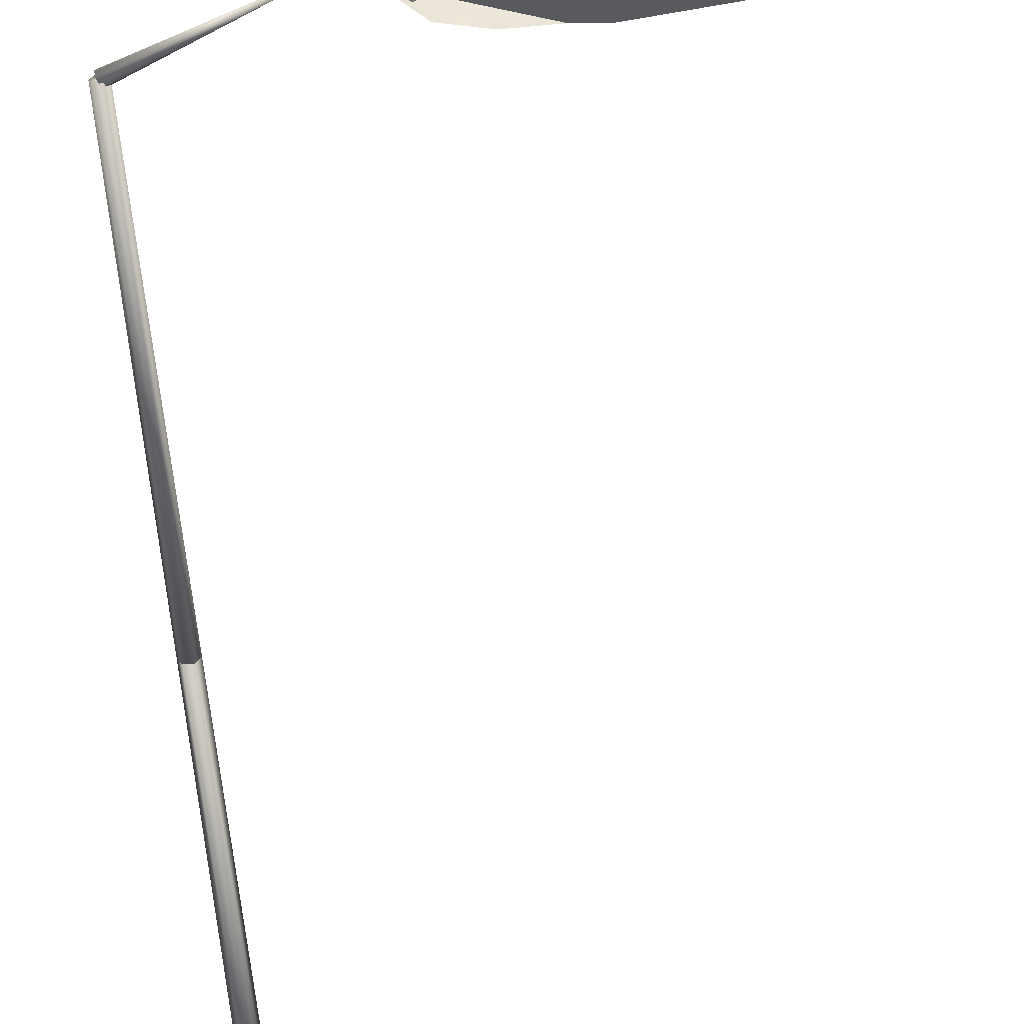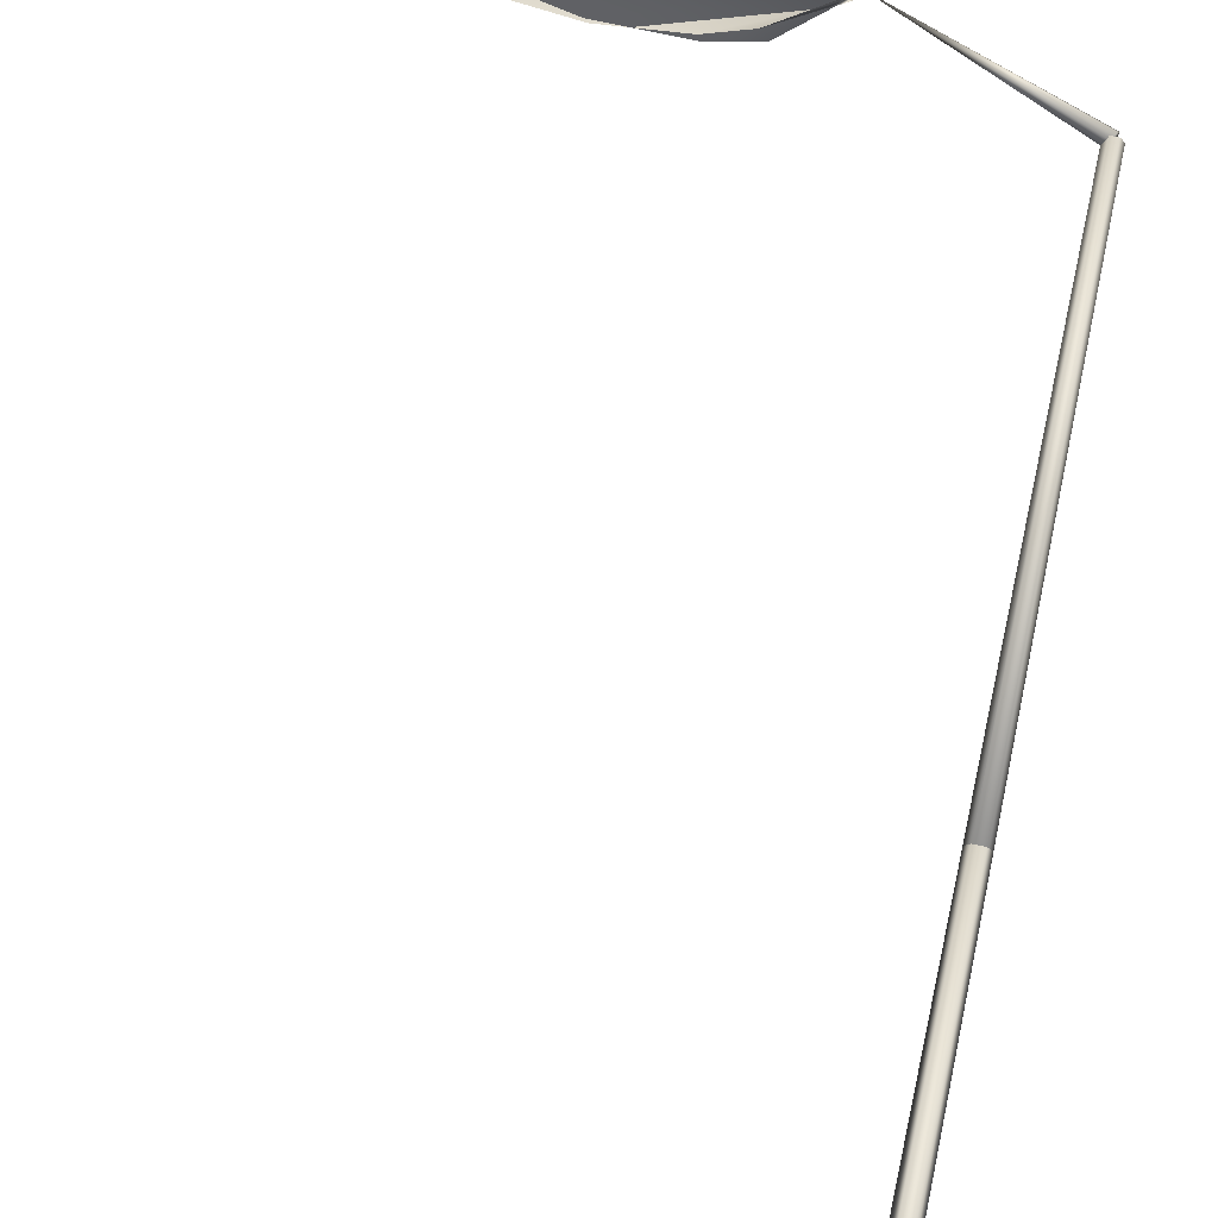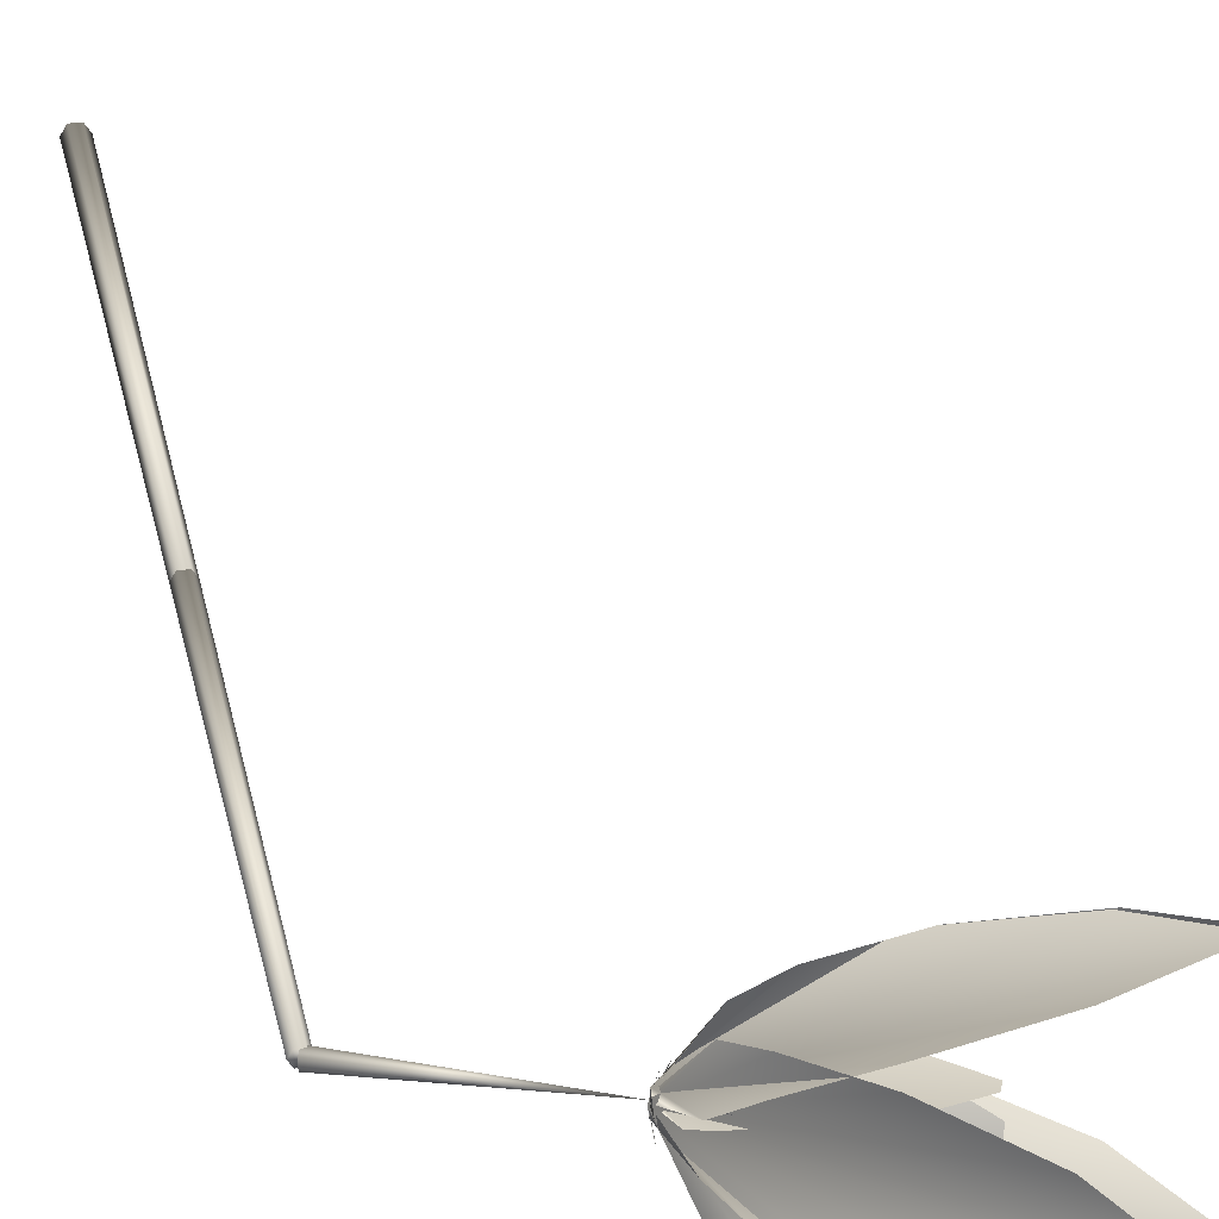
<metadata>
{"format":"obj","ext":"obj","renderer":"f3d","projection":"perspective","resolution":1024,"background":"white","views":[{"elev":-57.1,"azim":-175.2,"up":"+Z"},{"elev":70.6,"azim":11.8,"up":"+Z"},{"elev":33.6,"azim":168.3,"up":"+Z"}]}
</metadata>
<code>
v 0.1627 -0.7289 -1.2e-07
v 0.1585 -0.7289 0.007323
v 0.1501 -0.7289 0.007323
v 0.1458 -0.7289 -1.2e-07
v 0.1501 -0.7289 -0.007322
v 0.1585 -0.7289 -0.007322
v 0.161 -0.301 -1.2e-07
v 0.1577 -0.301 0.005858
v 0.1509 -0.301 0.005858
v 0.1475 -0.301 -1.2e-07
v 0.1509 -0.301 -0.005858
v 0.1577 -0.301 -0.005858
v 0.1577 -0.301 0.005858
v 0.1509 -0.301 0.005858
v 0.1509 -0.301 -0.005858
v 0.1577 -0.301 -0.005858
v 0.1597 0.04122 -1.2e-07
v 0.157 0.04122 0.004686
v 0.1516 0.04122 0.004686
v 0.1489 0.04122 -1.2e-07
v 0.1516 0.04122 -0.004686
v 0.157 0.04122 -0.004686
v 0.1543 -0.7288 -1.2e-07
v 0.1543 -0.7288 -1.2e-07
v 0.1543 -0.7288 9.3e-07
v 0.1543 -0.7288 1.98e-06
v 0.1543 -0.7288 3.03e-06
v 0.1542 -0.7288 4.09e-06
v 0.1542 -0.7288 4.09e-06
v 0.1542 -0.7288 4.09e-06
v 0.1542 -0.7288 4.09e-06
v 0.1542 -0.7288 3.03e-06
v 0.1543 -0.7289 1.98e-06
v 0.1543 -0.7289 9.3e-07
v 0.1543 -0.7289 -1.2e-07
v 0.1543 -0.7289 -1.2e-07
v 0.1543 -0.7289 -1.18e-06
v 0.1543 -0.7289 -1.2e-07
v 0.1543 -0.7288 -3.28e-06
v 0.1543 -0.7288 -4.33e-06
v 0.1542 -0.7288 -4.33e-06
v 0.1542 -0.7288 -4.33e-06
v 0.1542 -0.7288 -2.23e-06
v 0.1542 -0.7288 -1.18e-06
v 0.1542 -0.7288 9.3e-07
v 0.1543 -0.7288 1.98e-06
v 0.1543 -0.7288 3.03e-06
v 0.1543 -0.7288 3.03e-06
v 0.1543 -0.7288 -1.2e-07
v 0.1543 -0.7288 -1.2e-07
v 0.1543 -0.7289 1.98e-06
v 0.1543 -0.7289 -1.2e-07
v 0.1543 -0.7289 3.03e-06
v 0.1543 -0.7289 3.03e-06
v 0.1542 -0.7289 1.98e-06
v 0.1542 -0.7288 9.3e-07
v 0.1542 -0.7288 -1.18e-06
v 0.1542 -0.7288 -2.23e-06
v 0.1542 -0.7288 -4.33e-06
v 0.1542 -0.7288 -4.33e-06
v 0.1543 -0.7288 -4.33e-06
v 0.1543 -0.7288 -3.28e-06
v 0.1543 -0.7288 -1.2e-07
v 0.1543 -0.7289 -1.2e-07
v 0.1543 -0.7288 9.3e-07
v 0.1543 -0.7288 -1.2e-07
v 0.1543 -0.7288 4.09e-06
v 0.1543 -0.7288 6.19e-06
v 0.1542 -0.7288 1.04e-05
v 0.1542 -0.7288 1.461e-05
v 0.1542 -0.7288 1.672e-05
v 0.1542 -0.7288 1.672e-05
v 0.1542 -0.7288 1.461e-05
v 0.1542 -0.7288 1.04e-05
v 0.1542 -0.7289 6.19e-06
v 0.1543 -0.7289 4.09e-06
v 0.1543 -0.7289 -1.2e-07
v 0.1543 -0.7289 9.3e-07
v 0.1543 -0.7288 -2.23e-06
v 0.1543 -0.7288 -1.2e-07
v 0.1543 -0.7288 -4.33e-06
v 0.1543 -0.7288 -4.33e-06
v 0.1542 -0.7288 -3.28e-06
v 0.1542 -0.7288 -1.2e-07
v 0.1542 -0.7288 4.09e-06
v 0.1542 -0.7288 6.19e-06
v 0.1542 -0.7288 9.35e-06
v 0.1542 -0.7288 9.35e-06
v 0.1543 -0.7288 8.3e-06
v 0.1543 -0.7288 7.25e-06
v 0.1543 -0.7289 9.3e-07
v 0.1543 -0.7288 9.3e-07
v 0.1543 -0.7289 -2.23e-06
v 0.1543 -0.7289 -1.2e-07
v 0.1543 -0.7289 -6.44e-06
v 0.1543 -0.7288 -8.54e-06
v 0.1542 -0.7288 -1.17e-05
v 0.1542 -0.7288 -1.381e-05
v 0.1542 -0.7288 -1.381e-05
v 0.1542 -0.7288 -1.275e-05
v 0.1542 -0.7288 -8.54e-06
v 0.1542 -0.7288 -4.33e-06
v 0.1543 -0.7288 -1.18e-06
v 0.1543 -0.7288 9.3e-07
v 0.1543 -0.7288 -1.2e-07
v 0.1543 -0.7288 -1.18e-06
v 0.1543 -0.7289 9.3e-07
v 0.1543 -0.7289 -1.2e-07
v 0.1543 -0.7289 9.3e-07
v 0.1542 -0.7289 -1.18e-06
v 0.1542 -0.7289 -4.33e-06
v 0.1542 -0.7289 -8.54e-06
v 0.1542 -0.7288 -1.275e-05
v 0.1542 -0.7288 -1.381e-05
v 0.1542 -0.7288 -1.381e-05
v 0.1542 -0.7288 -1.17e-05
v 0.1543 -0.7288 -8.54e-06
v 0.1543 -0.7288 -6.44e-06
v 0.1543 -0.7288 -1.2e-07
v 0.1543 -0.7289 -1.18e-06
v 0.1543 -0.7288 3.03e-06
v 0.1543 -0.7289 9.3e-07
v 0.1543 -0.7289 7.25e-06
v 0.1542 -0.7289 8.3e-06
v 0.1542 -0.7289 9.35e-06
v 0.1542 -0.7289 9.35e-06
v 0.1542 -0.7289 6.19e-06
v 0.1542 -0.7289 4.09e-06
v 0.1542 -0.7289 -1.2e-07
v 0.1542 -0.7289 -3.28e-06
v 0.1542 -0.7289 -4.33e-06
v 0.1543 -0.7289 -4.33e-06
v 0.1543 -0.7289 -1.2e-07
v 0.1543 -0.7289 9.3e-07
v 0.1543 -0.7289 -1.2e-07
v 0.1543 -0.7289 9.3e-07
v 0.1543 -0.7289 9.3e-07
v 0.1543 -0.7289 -1.2e-07
v 0.1543 -0.7289 -1.2e-07
v 0.1543 -0.7289 -1.2e-07
v 0.1543 -0.7289 -1.2e-07
v 0.1543 -0.7288 -1.2e-07
v 0.1543 -0.7288 -1.2e-07
v 0.1543 -0.7288 9.3e-07
v 0.1543 -0.7288 9.3e-07
v 0.1543 -0.7288 1.98e-06
v 0.1543 -0.7288 3.03e-06
v 0.1542 -0.7288 3.03e-06
v 0.1542 -0.7288 3.03e-06
v 0.1542 -0.7288 3.03e-06
v 0.1543 -0.7288 1.98e-06
v 0.1543 -0.7288 9.3e-07
v 0.1543 -0.7288 9.3e-07
v 0.1543 -0.7288 -1.2e-07
v 0.1543 -0.7288 -1.2e-07
v 0.1543 -0.7288 -1.18e-06
v 0.1543 -0.7288 -1.2e-07
v 0.1543 -0.7288 -2.23e-06
v 0.1543 -0.7288 -3.28e-06
v 0.1543 -0.7288 -3.28e-06
v 0.1543 -0.7288 -3.28e-06
v 0.1542 -0.7288 -2.23e-06
v 0.1542 -0.7288 -1.18e-06
v 0.1543 -0.7288 9.3e-07
v 0.1543 -0.7288 1.98e-06
v 0.1543 -0.7288 1.98e-06
v 0.1543 -0.7288 1.98e-06
v 0.1543 -0.7288 -1.2e-07
v 0.1543 -0.7288 -1.2e-07
v 0.1543 -0.7288 9.3e-07
v 0.1543 -0.7288 -1.2e-07
v 0.1543 -0.7288 1.98e-06
v 0.1543 -0.7288 1.98e-06
v 0.1543 -0.7288 1.98e-06
v 0.1542 -0.7288 9.3e-07
v 0.1542 -0.7288 -1.18e-06
v 0.1542 -0.7288 -2.23e-06
v 0.1543 -0.7288 -3.28e-06
v 0.1543 -0.7288 -3.28e-06
v 0.1543 -0.7288 -3.28e-06
v 0.1543 -0.7288 -2.23e-06
v 0.1543 -0.7288 -1.2e-07
v 0.1543 -0.7288 -1.2e-07
v 0.1543 -0.7288 9.3e-07
v 0.1543 -0.7288 -1.2e-07
v 0.1543 -0.7288 3.03e-06
v 0.1543 -0.7288 5.14e-06
v 0.1543 -0.7288 8.3e-06
v 0.1542 -0.7288 1.146e-05
v 0.1542 -0.7288 1.356e-05
v 0.1542 -0.7288 1.356e-05
v 0.1542 -0.7288 1.146e-05
v 0.1542 -0.7288 8.3e-06
v 0.1543 -0.7288 5.14e-06
v 0.1543 -0.7288 3.03e-06
v 0.1543 -0.7288 -1.2e-07
v 0.1543 -0.7288 9.3e-07
v 0.1543 -0.7288 -2.23e-06
v 0.1543 -0.7288 -1.2e-07
v 0.1543 -0.7288 -3.28e-06
v 0.1543 -0.7288 -3.28e-06
v 0.1543 -0.7288 -2.23e-06
v 0.1542 -0.7288 -1.2e-07
v 0.1542 -0.7288 4.09e-06
v 0.1542 -0.7288 5.14e-06
v 0.1542 -0.7288 7.25e-06
v 0.1543 -0.7288 7.25e-06
v 0.1543 -0.7288 6.19e-06
v 0.1543 -0.7288 5.14e-06
v 0.1543 -0.7288 9.3e-07
v 0.1543 -0.7288 -1.2e-07
v 0.1543 -0.7288 -2.23e-06
v 0.1543 -0.7288 -1.2e-07
v 0.1543 -0.7288 -5.39e-06
v 0.1543 -0.7288 -7.49e-06
v 0.1543 -0.7288 -9.6e-06
v 0.1542 -0.7288 -1.17e-05
v 0.1542 -0.7288 -1.17e-05
v 0.1542 -0.7288 -1.065e-05
v 0.1542 -0.7288 -7.49e-06
v 0.1543 -0.7288 -3.28e-06
v 0.1543 -0.7288 -1.18e-06
v 0.1543 -0.7288 -1.2e-07
v 0.1543 -0.7288 -1.2e-07
v 0.1543 -0.7288 9.3e-07
v 0.1543 -0.7288 -1.2e-07
v 0.1543 -0.7288 -1.18e-06
v 0.1542 -0.7288 -3.28e-06
v 0.1542 -0.7288 -7.49e-06
v 0.1542 -0.7288 -1.065e-05
v 0.1542 -0.7288 -1.17e-05
v 0.1542 -0.7288 -1.17e-05
v 0.1543 -0.7288 -9.6e-06
v 0.1543 -0.7288 -7.49e-06
v 0.1543 -0.7288 -5.39e-06
v 0.1543 -0.7288 -1.2e-07
v 0.1543 -0.7288 -1.2e-07
v 0.1543 -0.7288 3.03e-06
v 0.1543 -0.7288 9.3e-07
v 0.1543 -0.7288 5.14e-06
v 0.1543 -0.7288 6.19e-06
v 0.1542 -0.7288 7.25e-06
v 0.1542 -0.7288 7.25e-06
v 0.1542 -0.7288 5.14e-06
v 0.1542 -0.7288 4.09e-06
v 0.1542 -0.7288 -1.2e-07
v 0.1542 -0.7288 -2.23e-06
v 0.1543 -0.7288 -3.28e-06
v 0.1543 -0.7288 -3.28e-06
v 0.1543 -0.7288 -1.2e-07
v 0.1543 -0.7288 -1.2e-07
v 0.1543 -0.7288 -1.2e-07
v 0.1543 -0.7288 9.3e-07
v 0.1543 -0.7288 9.3e-07
v 0.1543 -0.7288 -1.2e-07
v 0.1543 -0.7288 -1.2e-07
v 0.1543 -0.7288 -1.2e-07
v 0.1543 -0.7288 -1.2e-07
v 0.02914 0.1053 0.001633
v 0.0284 0.09539 0.0003557
v 0.02065 0.1203 0.006079
v 0.007366 0.1287 0.01038
v -0.02183 0.1407 0.01675
v -0.06281 0.1494 0.02328
v -0.0941 0.1474 0.02698
v -0.09681 0.1408 0.02698
v -0.07603 0.1173 0.02328
v -0.04081 0.09465 0.01675
v -0.01161 0.08262 0.01038
v 0.003711 0.0792 0.006079
v 0.02678 0.09144 0.0003557
v 0.0277 0.09337 0.001633
v 0.02308 0.09055 -0.01083
v 0.0273 0.09271 -0.002027
v 0.009952 0.09435 -0.0223
v -0.003443 0.1024 -0.02676
v -0.03054 0.1196 -0.02994
v -0.06505 0.144 -0.02666
v -0.08723 0.1641 -0.01657
v -0.08587 0.1674 -0.01041
v -0.05844 0.16 0.003385
v -0.02105 0.1426 0.01319
v 0.006046 0.1255 0.01638
v 0.01842 0.1149 0.01622
v 0.02812 0.09468 0.001671
v 0.02824 0.09467 -0.0008159
v 0.022 0.08793 0.009199
v 0.02707 0.09214 0.001671
v 0.005941 0.08461 0.01622
v -0.01029 0.08583 0.01638
v -0.04159 0.09275 0.01319
v -0.0804 0.1067 0.003385
v -0.105 0.1209 -0.01041
v -0.1037 0.1241 -0.01657
v -0.0738 0.1228 -0.02666
v -0.0321 0.1158 -0.02994
v -0.0008007 0.1089 -0.02676
v 0.01441 0.1052 -0.0223
v 0.02788 0.09411 -0.002027
v 0.02716 0.09206 -0.0008159
v 0.03031 0.1131 0.006528
v 0.02888 0.09673 0.001424
v 0.01699 0.1379 0.02431
v -0.004201 0.1514 0.04151
v -0.05092 0.1706 0.06701
v -0.1167 0.1841 0.0931
v -0.1671 0.18 0.1079
v -0.1716 0.1691 0.1079
v -0.1387 0.1307 0.0931
v -0.08254 0.09389 0.06701
v -0.03583 0.07464 0.04151
v -0.01125 0.06933 0.02431
v 0.02617 0.09015 0.001424
v 0.0277 0.09337 0.006527
v 0.0276 0.1066 -0.01631
v 0.02846 0.09571 -0.002945
v 0.01604 0.1356 -0.02774
v -9.021e-05 0.1614 -0.02665
v -0.03757 0.2031 -0.01877
v -0.09056 0.2475 0.001274
v -0.1295 0.2711 0.02771
v -0.1309 0.2678 0.03899
v -0.09737 0.231 0.05627
v -0.04734 0.1793 0.06018
v -0.009863 0.1377 0.05231
v 0.007318 0.1144 0.04276
v 0.02762 0.09367 0.003825
v 0.03006 0.09911 0.002017
v 0.01849 0.08445 -0.01661
v 0.02675 0.09155 -0.003244
v -0.003106 0.08908 -0.04146
v -0.02351 0.1045 -0.05798
v -0.06452 0.1376 -0.07861
v -0.1158 0.1864 -0.09232
v -0.147 0.2288 -0.09079
v -0.1433 0.2376 -0.08383
v -0.09794 0.2296 -0.05833
v -0.03893 0.1997 -0.02981
v 0.002073 0.1666 -0.009179
v 0.01974 0.1445 0.002117
v 0.02894 0.09687 0.0009399
v 0.02916 0.09692 -0.005281
v 0.01556 0.07735 0.006047
v 0.02611 0.09 0.0009409
v -0.01399 0.06266 0.002117
v -0.0421 0.05941 -0.00918
v -0.09452 0.0648 -0.02981
v -0.1575 0.08516 -0.05833
v -0.1953 0.1115 -0.08383
v -0.1917 0.1203 -0.09079
v -0.1396 0.1284 -0.09232
v -0.06894 0.1269 -0.07861
v -0.01651 0.1215 -0.05798
v 0.008851 0.1181 -0.04145
v 0.0283 0.09533 -0.003244
v 0.02624 0.08982 -0.005281
v 0.02287 0.09508 0.02035
v 0.02743 0.0932 0.003825
v -0.001572 0.09281 0.04276
v -0.03016 0.08838 0.05231
v -0.08612 0.08521 0.06018
v -0.158 0.08378 0.05627
v -0.2077 0.08134 0.03899
v -0.2091 0.07795 0.02771
v -0.1648 0.06726 0.001273
v -0.09589 0.06149 -0.01877
v -0.03994 0.06466 -0.02665
v -0.0103 0.07163 -0.02774
v 0.02659 0.09117 -0.002945
v 0.02533 0.08763 0.002017
v 0.1563 0.04622 -1.2e-07
v 0.1553 0.04372 0.004686
v 0.1532 0.03872 0.004686
v 0.1522 0.03622 -1.2e-07
v 0.1532 0.03872 -0.004686
v 0.1553 0.04372 -0.004686
v 0.0277 0.09337 -1.2e-07
f 1 7 8
f 2 8 9
f 3 9 10
f 4 10 11
f 5 11 12
f 6 12 7
f 1 2 3
f 12 11 10
f 7 17 18
f 13 18 19
f 14 19 20
f 10 20 21
f 15 21 22
f 16 22 17
f 7 13 14
f 22 21 20
f 23 24 36
f 24 25 36
f 25 26 36
f 26 27 36
f 27 28 36
f 28 29 36
f 29 30 36
f 30 31 36
f 31 32 36
f 32 33 36
f 33 34 36
f 34 35 36
f 37 38 50
f 38 39 50
f 39 40 50
f 40 41 50
f 41 42 50
f 42 43 50
f 43 44 50
f 44 45 50
f 45 46 50
f 46 47 50
f 47 48 50
f 48 49 50
f 51 52 64
f 52 53 64
f 53 54 64
f 54 55 64
f 55 56 64
f 56 57 64
f 57 58 64
f 58 59 64
f 59 60 64
f 60 61 64
f 61 62 64
f 62 63 64
f 65 66 78
f 66 67 78
f 67 68 78
f 68 69 78
f 69 70 78
f 70 71 78
f 71 72 78
f 72 73 78
f 73 74 78
f 74 75 78
f 75 76 78
f 76 77 78
f 79 80 92
f 80 81 92
f 81 82 92
f 82 83 92
f 83 84 92
f 84 85 92
f 85 86 92
f 86 87 92
f 87 88 92
f 88 89 92
f 89 90 92
f 90 91 92
f 93 94 106
f 94 95 106
f 95 96 106
f 96 97 106
f 97 98 106
f 98 99 106
f 99 100 106
f 100 101 106
f 101 102 106
f 102 103 106
f 103 104 106
f 104 105 106
f 107 108 120
f 108 109 120
f 109 110 120
f 110 111 120
f 111 112 120
f 112 113 120
f 113 114 120
f 114 115 120
f 115 116 120
f 116 117 120
f 117 118 120
f 118 119 120
f 121 122 134
f 122 123 134
f 123 124 134
f 124 125 134
f 125 126 134
f 126 127 134
f 127 128 134
f 128 129 134
f 129 130 134
f 130 131 134
f 131 132 134
f 132 133 134
f 135 136 137
f 142 143 155
f 143 144 155
f 144 145 155
f 145 146 155
f 146 147 155
f 147 148 155
f 148 149 155
f 149 150 155
f 150 151 155
f 151 152 155
f 152 153 155
f 153 154 155
f 156 157 169
f 157 158 169
f 158 159 169
f 159 160 169
f 160 161 169
f 161 162 169
f 162 163 169
f 163 164 169
f 164 165 169
f 165 166 169
f 166 167 169
f 167 168 169
f 170 171 183
f 171 172 183
f 172 173 183
f 173 174 183
f 174 175 183
f 175 176 183
f 176 177 183
f 177 178 183
f 178 179 183
f 179 180 183
f 180 181 183
f 181 182 183
f 184 185 197
f 185 186 197
f 186 187 197
f 187 188 197
f 188 189 197
f 189 190 197
f 190 191 197
f 191 192 197
f 192 193 197
f 193 194 197
f 194 195 197
f 195 196 197
f 198 199 211
f 199 200 211
f 200 201 211
f 201 202 211
f 202 203 211
f 203 204 211
f 204 205 211
f 205 206 211
f 206 207 211
f 207 208 211
f 208 209 211
f 209 210 211
f 212 213 224
f 213 214 224
f 214 215 224
f 215 216 224
f 216 217 224
f 217 218 224
f 218 219 224
f 219 220 224
f 220 221 224
f 221 222 224
f 222 223 224
f 223 168 224
f 225 171 237
f 171 226 237
f 226 227 237
f 227 228 237
f 228 229 237
f 229 230 237
f 230 231 237
f 231 232 237
f 232 233 237
f 233 234 237
f 234 235 237
f 235 236 237
f 238 239 251
f 239 240 251
f 240 241 251
f 241 242 251
f 242 243 251
f 243 244 251
f 244 245 251
f 245 246 251
f 246 247 251
f 247 248 251
f 248 249 251
f 249 250 251
f 252 253 254
f 259 260 272
f 260 261 272
f 261 262 272
f 262 263 272
f 263 264 272
f 264 265 272
f 265 266 272
f 266 267 272
f 267 268 272
f 268 269 272
f 269 270 272
f 270 271 272
f 273 274 286
f 274 275 286
f 275 276 286
f 276 277 286
f 277 278 286
f 278 279 286
f 279 280 286
f 280 281 286
f 281 282 286
f 282 283 286
f 283 284 286
f 284 285 286
f 287 288 300
f 288 289 300
f 289 290 300
f 290 291 300
f 291 292 300
f 292 293 300
f 293 294 300
f 294 295 300
f 295 296 300
f 296 297 300
f 297 298 300
f 298 299 300
f 301 302 314
f 302 303 314
f 303 304 314
f 304 305 314
f 305 306 314
f 306 307 314
f 307 308 314
f 308 309 314
f 309 310 314
f 310 311 314
f 311 312 314
f 312 313 314
f 315 316 328
f 316 317 328
f 317 318 328
f 318 319 328
f 319 320 328
f 320 321 328
f 321 322 328
f 322 323 328
f 323 324 328
f 324 325 328
f 325 326 328
f 326 327 328
f 329 330 342
f 330 331 342
f 331 332 342
f 332 333 342
f 333 334 342
f 334 335 342
f 335 336 342
f 336 337 342
f 337 338 342
f 338 339 342
f 339 340 342
f 340 341 342
f 343 344 356
f 344 345 356
f 345 346 356
f 346 347 356
f 347 348 356
f 348 349 356
f 349 350 356
f 350 351 356
f 351 352 356
f 352 353 356
f 353 354 356
f 354 355 356
f 357 358 370
f 358 359 370
f 359 360 370
f 360 361 370
f 361 362 370
f 362 363 370
f 363 364 370
f 364 365 370
f 365 366 370
f 366 367 370
f 367 368 370
f 368 369 370
f 371 372 373
f 1 8 2
f 2 9 3
f 3 10 4
f 4 11 5
f 5 12 6
f 6 7 1
f 1 3 4
f 1 4 5
f 1 5 6
f 12 10 9
f 12 9 8
f 12 8 7
f 7 18 13
f 13 19 14
f 14 20 10
f 10 21 15
f 15 22 16
f 16 17 7
f 7 14 10
f 7 10 15
f 7 15 16
f 22 20 19
f 22 19 18
f 22 18 17
f 135 141 136
f 136 141 137
f 137 141 138
f 138 141 139
f 139 141 140
f 140 141 135
f 135 137 138
f 135 138 139
f 135 139 140
f 252 258 253
f 253 258 254
f 254 258 255
f 255 258 256
f 256 258 257
f 257 258 252
f 252 254 255
f 252 255 256
f 252 256 257
f 371 377 372
f 372 377 373
f 373 377 374
f 374 377 375
f 375 377 376
f 376 377 371
f 371 373 374
f 371 374 375
f 371 375 376

</code>
